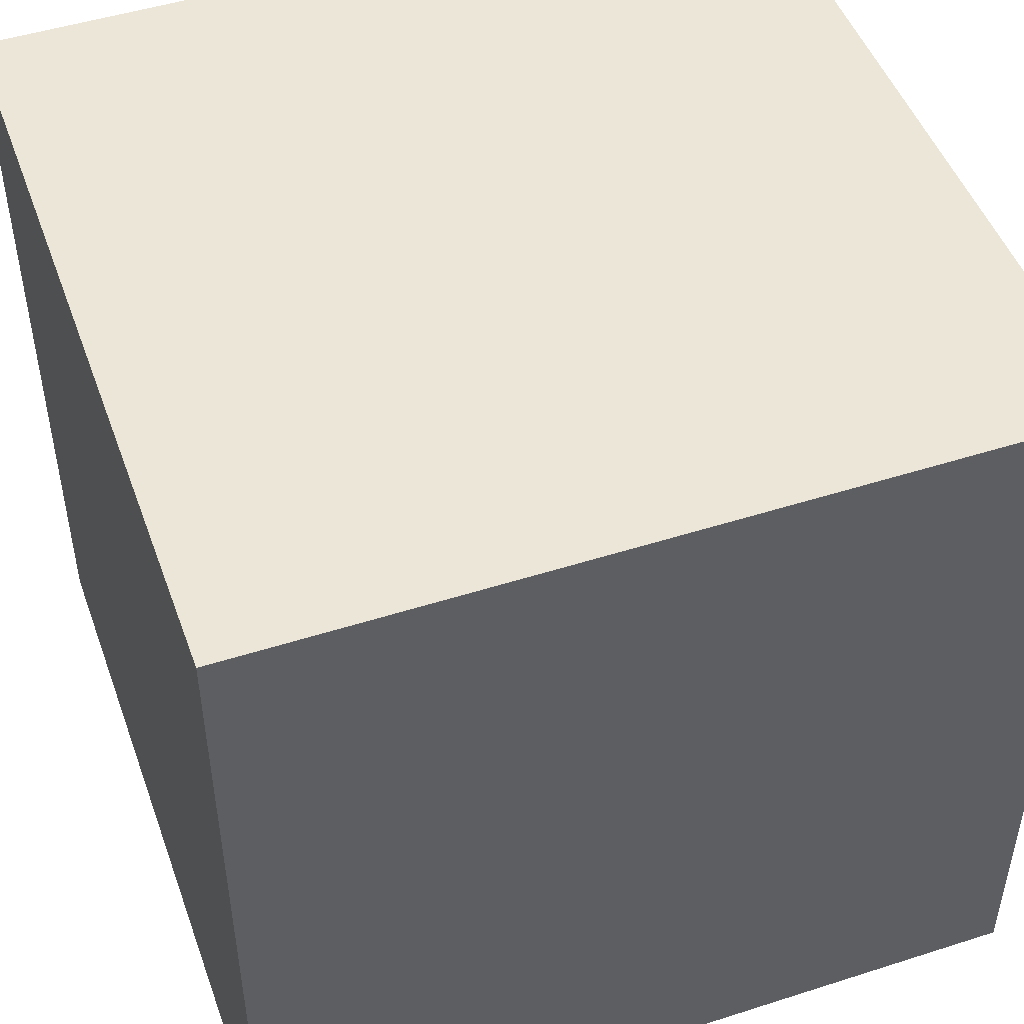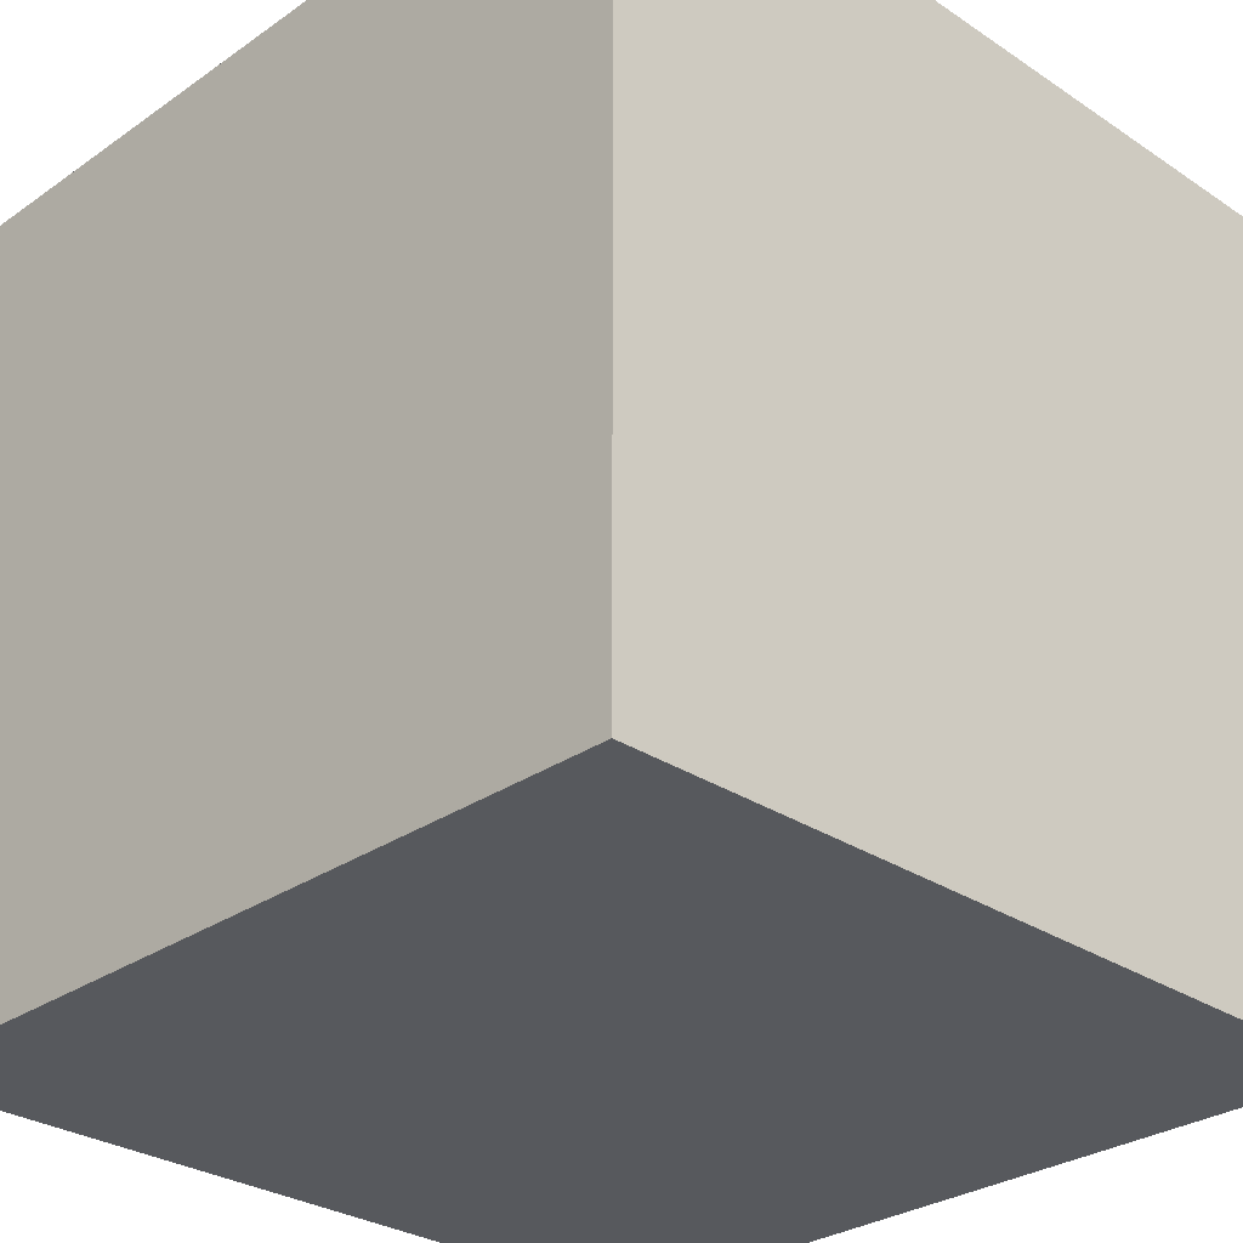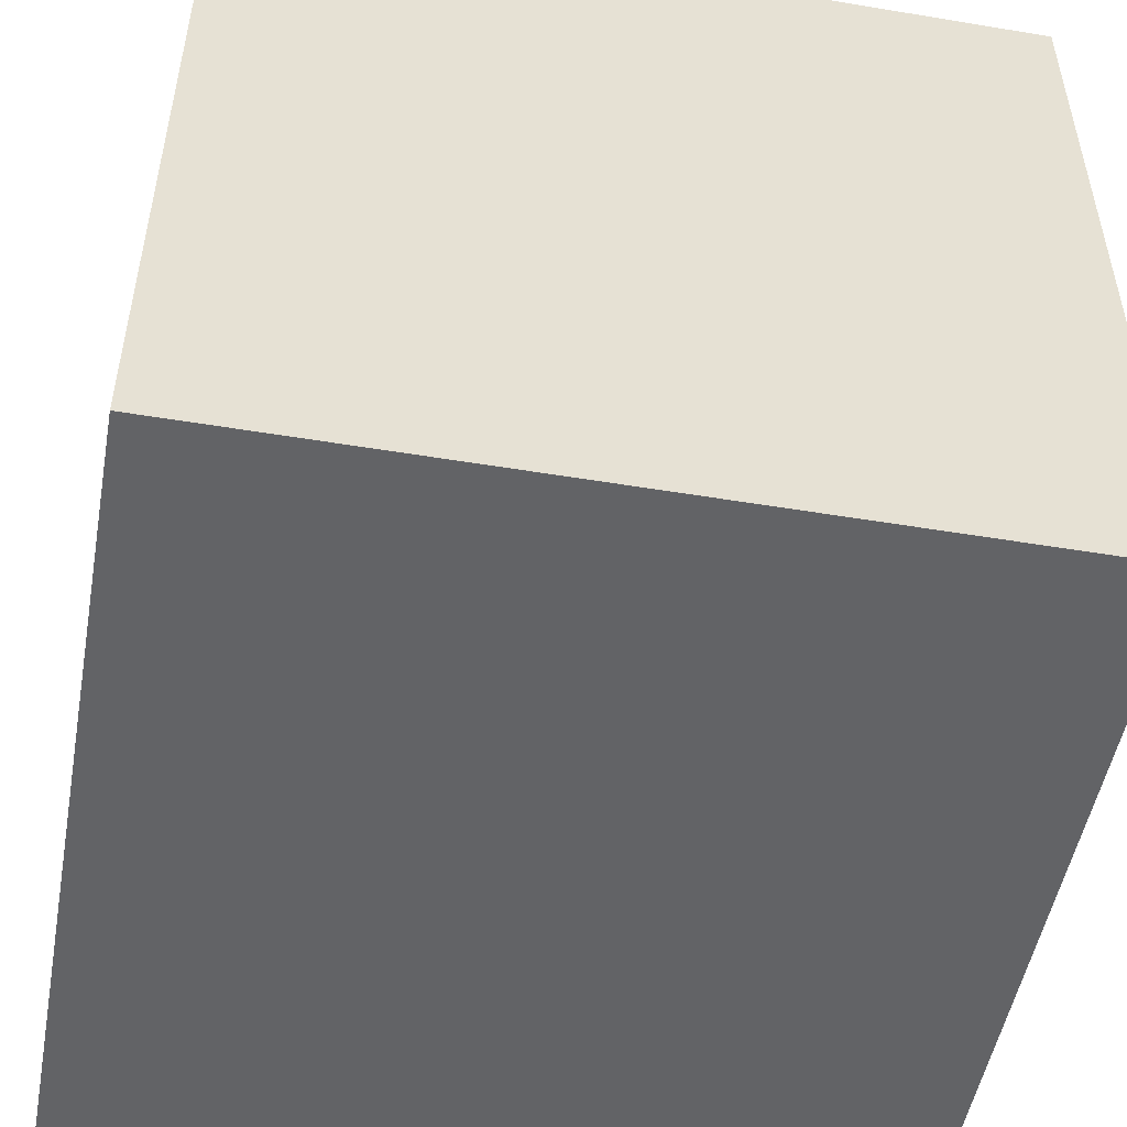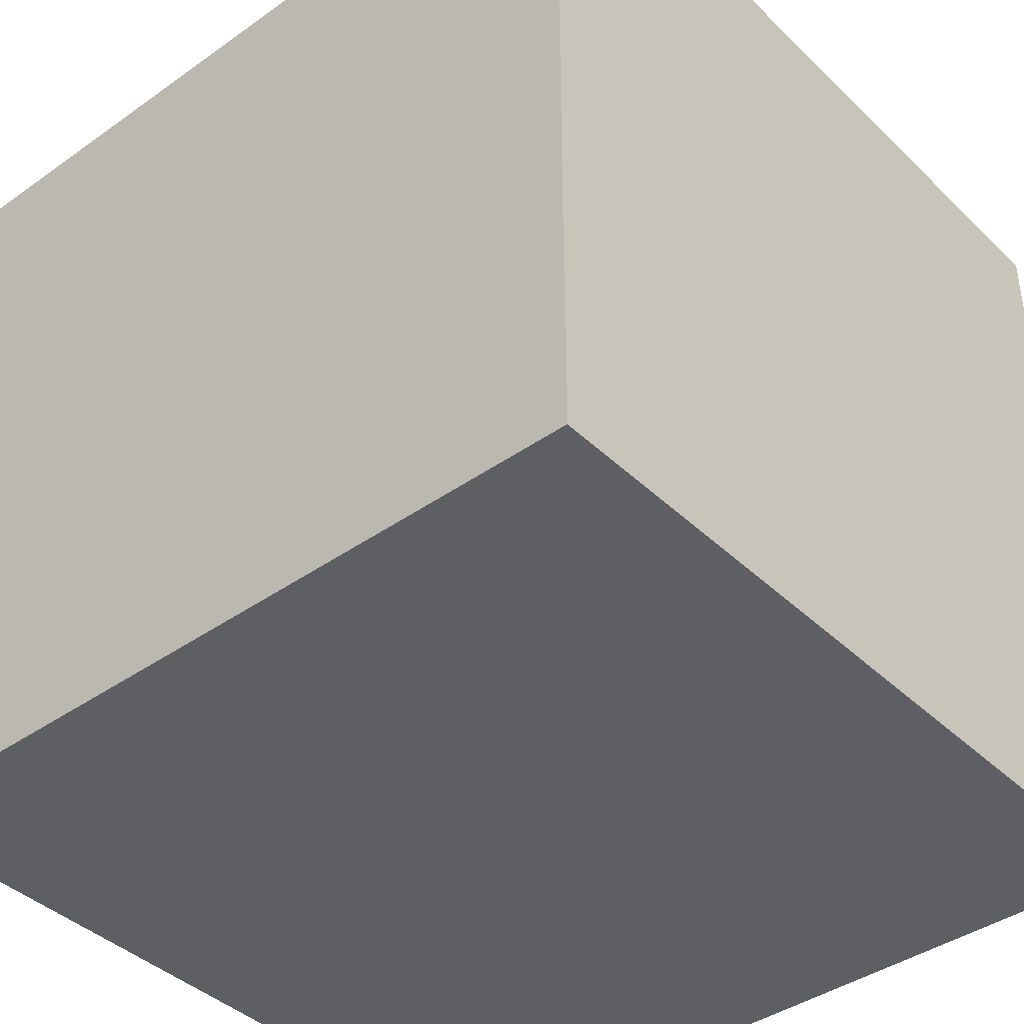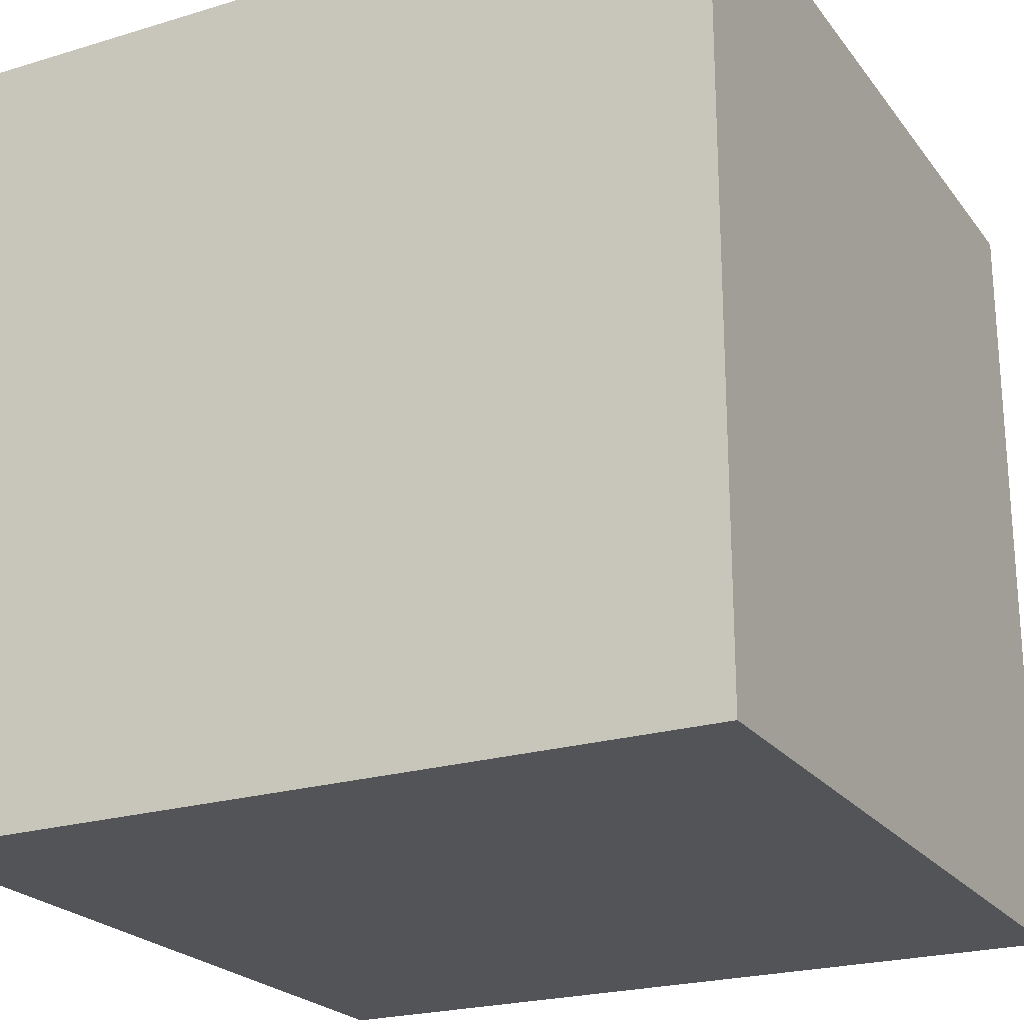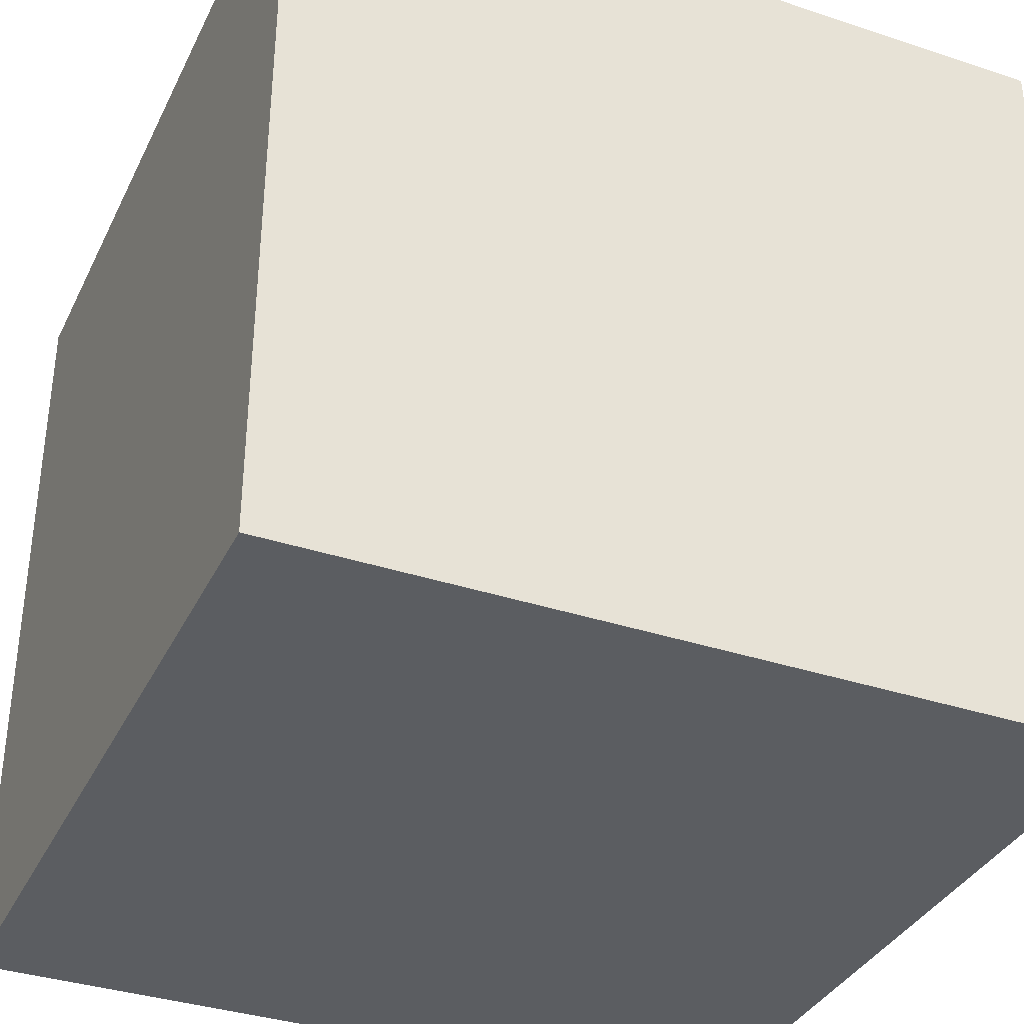
<metadata>
{"format":"obj","ext":"obj","renderer":"f3d","projection":"perspective","resolution":1024,"background":"white","views":[{"elev":48.7,"azim":-109.6,"up":"+Y"},{"elev":-29.3,"azim":-134.4,"up":"+Z"},{"elev":-50.9,"azim":-10.3,"up":"+Z"},{"elev":-40.8,"azim":-49.2,"up":"+Y"},{"elev":-22.9,"azim":-152.7,"up":"+Y"},{"elev":-35.9,"azim":-113.5,"up":"+Z"}]}
</metadata>
<code>
v 2.488 -0.5845 -2.77
v 2.488 -0.5545 -2.77
v 2.488 -0.5545 -2.8
v 2.488 -0.5845 -2.8
v 2.518 -0.5545 -2.8
v 2.518 -0.5545 -2.77
v 2.518 -0.5845 -2.77
v 2.518 -0.5845 -2.8
v 2.488 -0.5545 -2.8
v 2.518 -0.5545 -2.8
v 2.518 -0.5845 -2.8
v 2.488 -0.5845 -2.8
v 2.518 -0.5845 -2.77
v 2.518 -0.5545 -2.77
v 2.488 -0.5545 -2.77
v 2.488 -0.5845 -2.77
v 2.518 -0.5845 -2.8
v 2.518 -0.5845 -2.77
v 2.488 -0.5845 -2.77
v 2.488 -0.5845 -2.8
v 2.488 -0.5545 -2.77
v 2.518 -0.5545 -2.77
v 2.518 -0.5545 -2.8
v 2.488 -0.5545 -2.8
f 1 2 3
f 1 3 4
f 5 6 7
f 5 7 8
f 9 10 11
f 9 11 12
f 13 14 15
f 13 15 16
f 17 18 19
f 17 19 20
f 21 22 23
f 21 23 24

</code>
